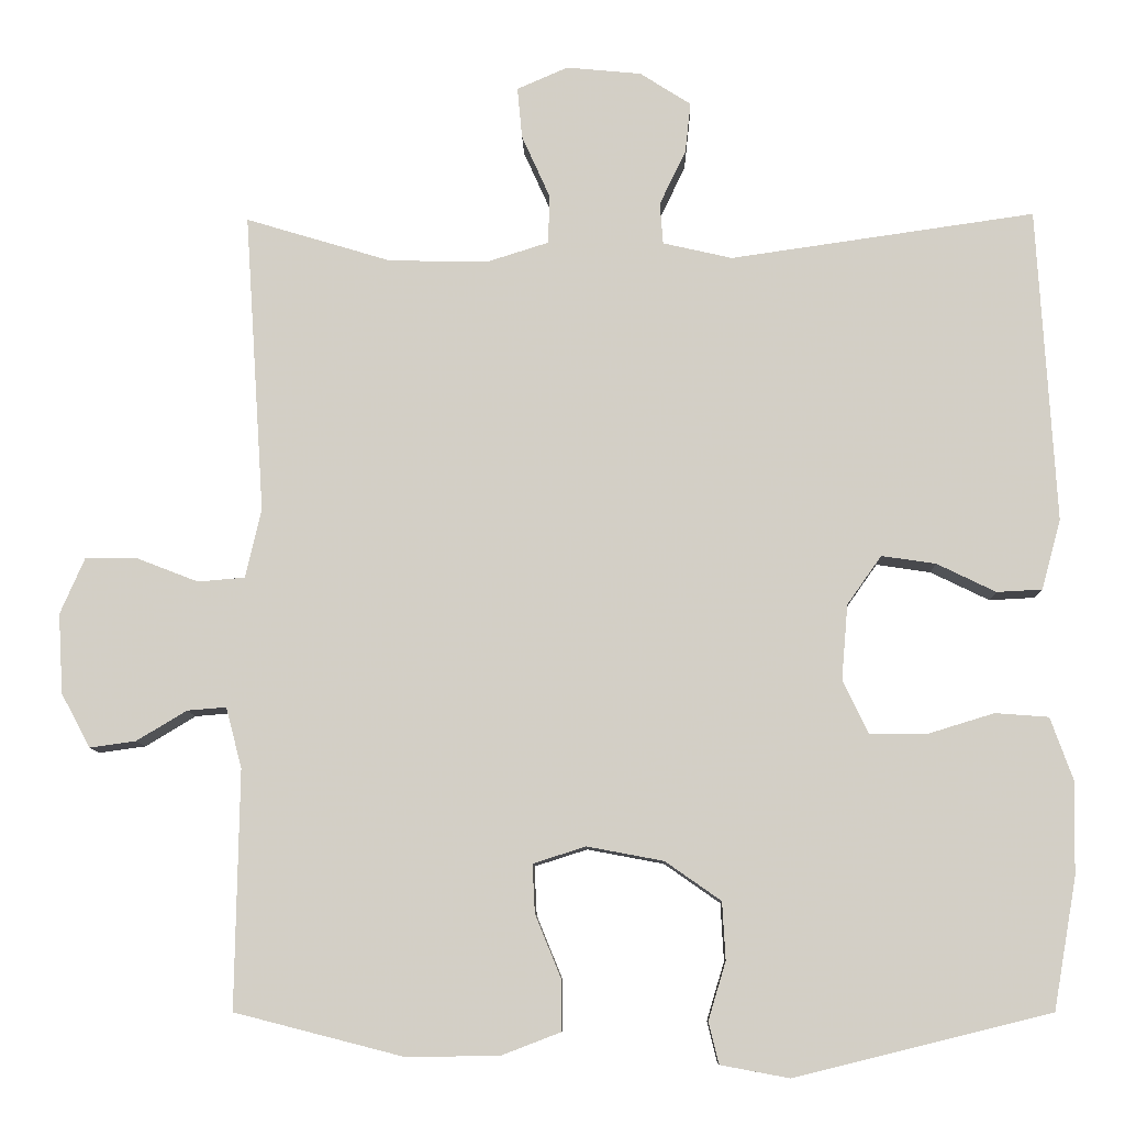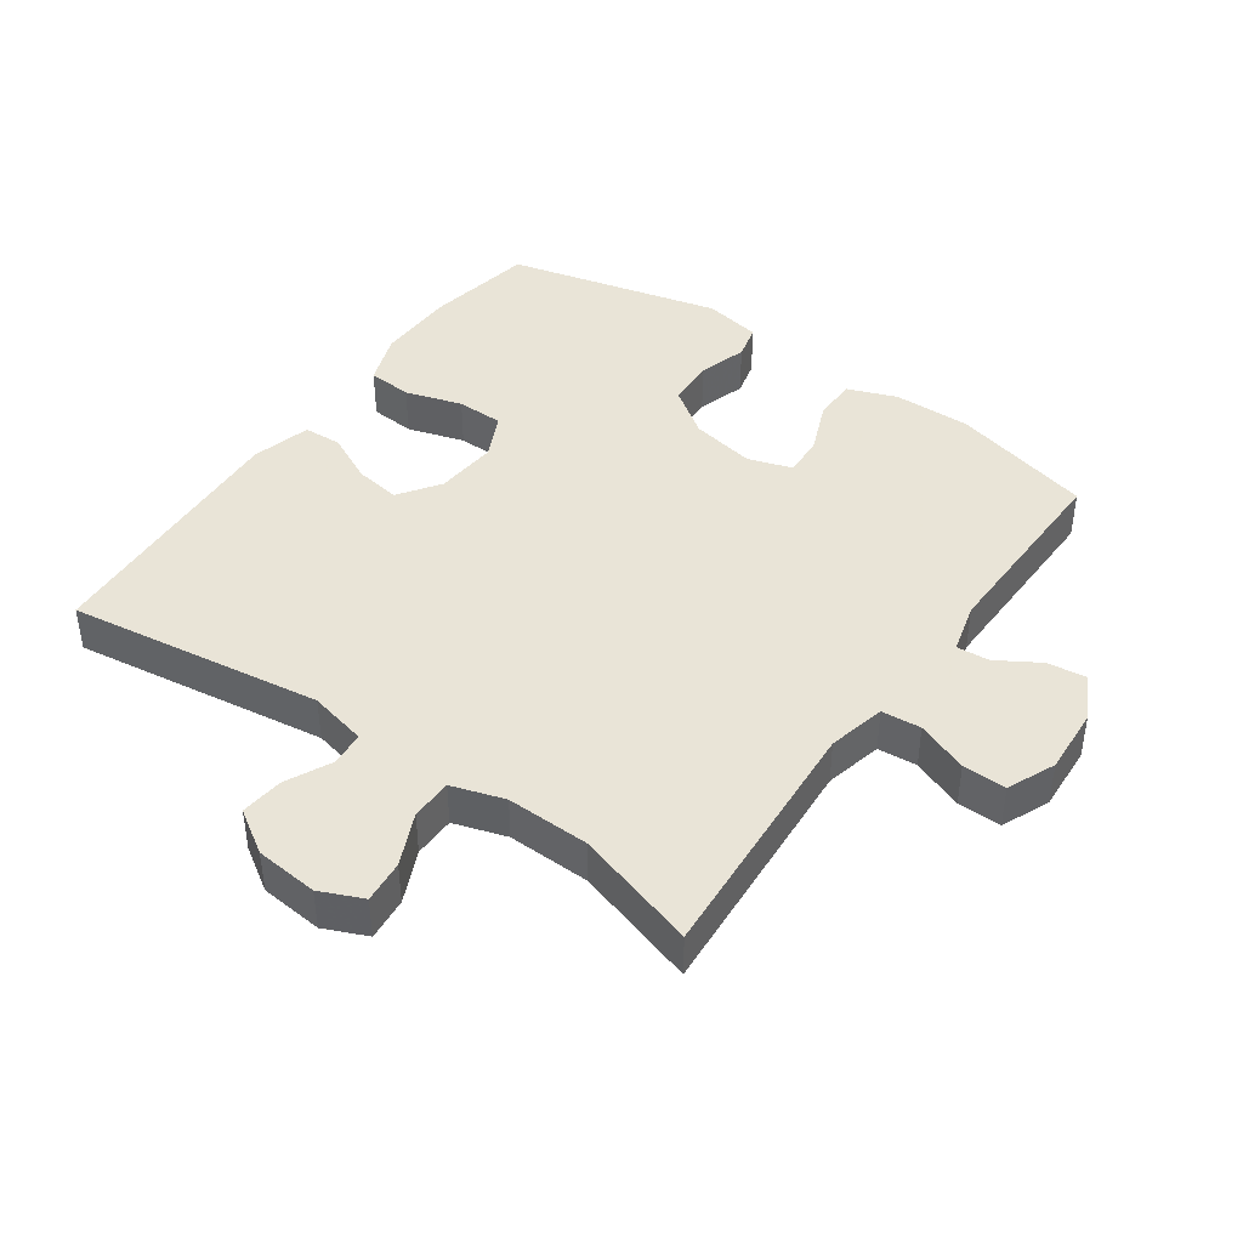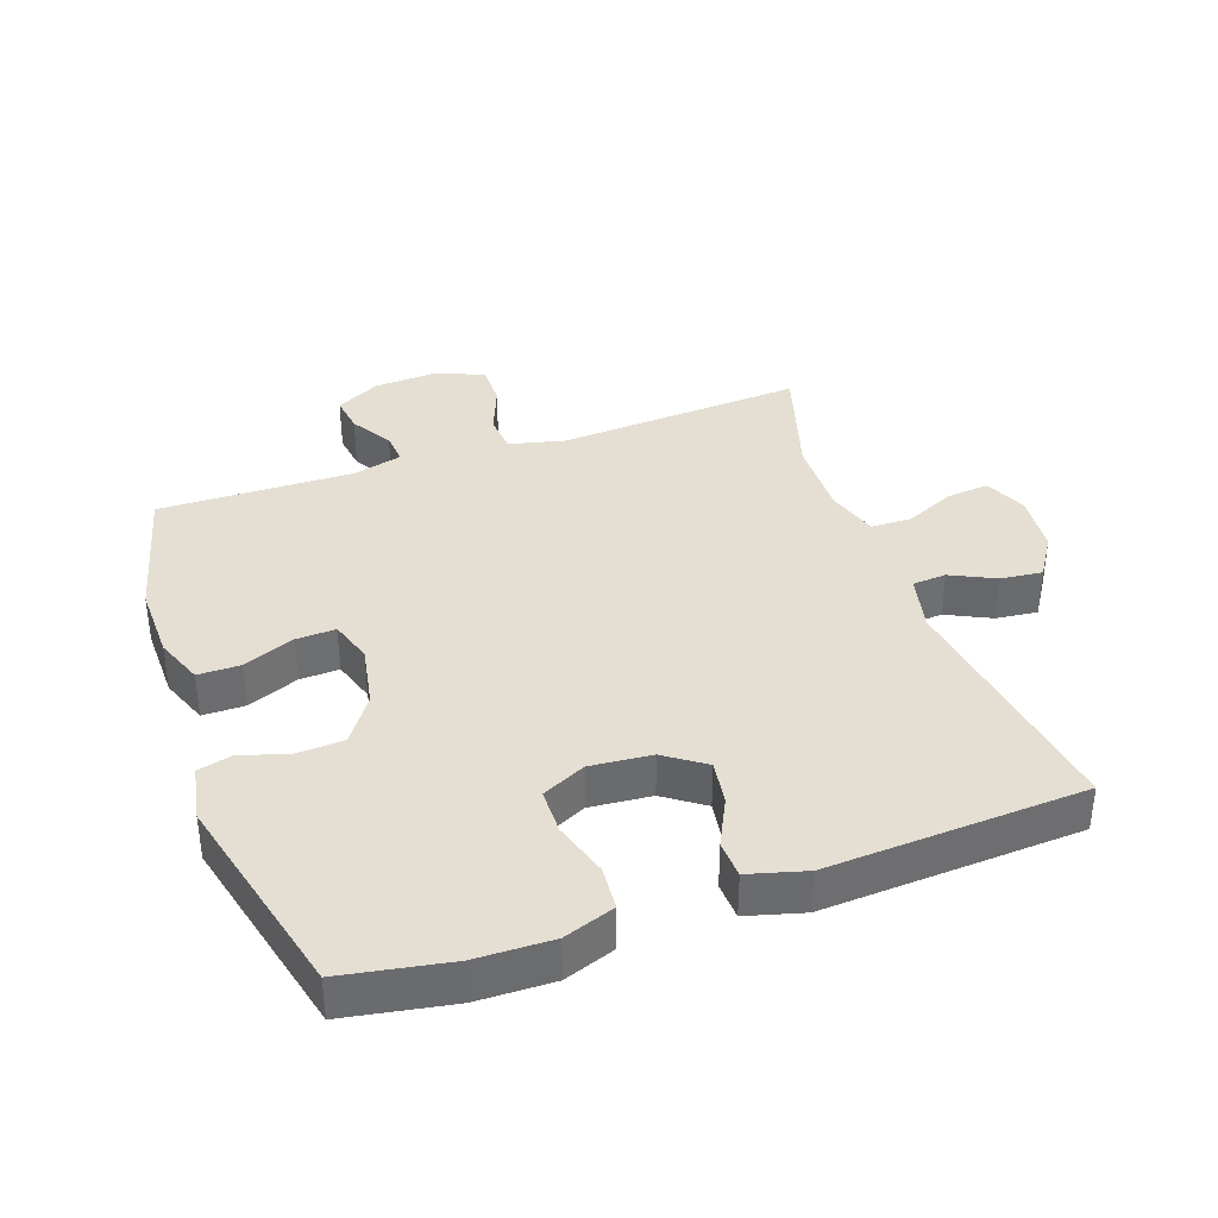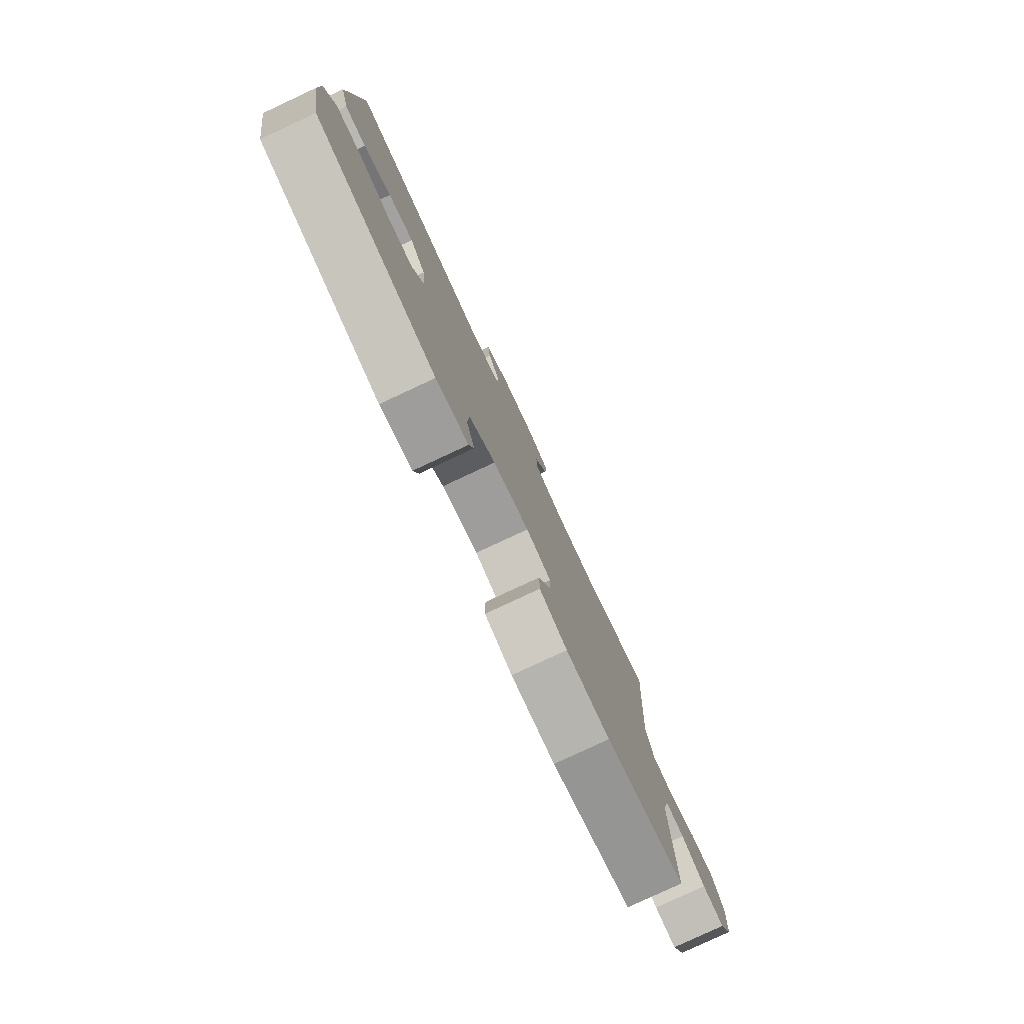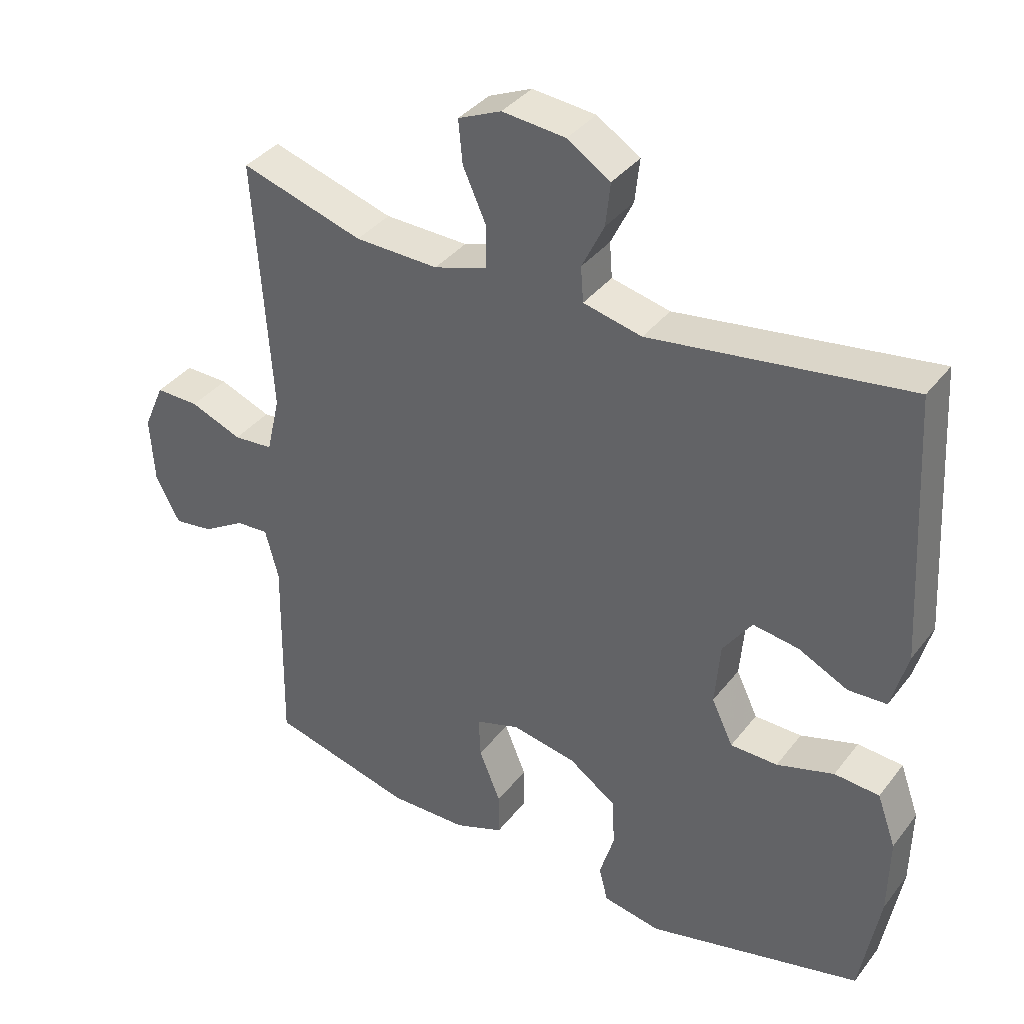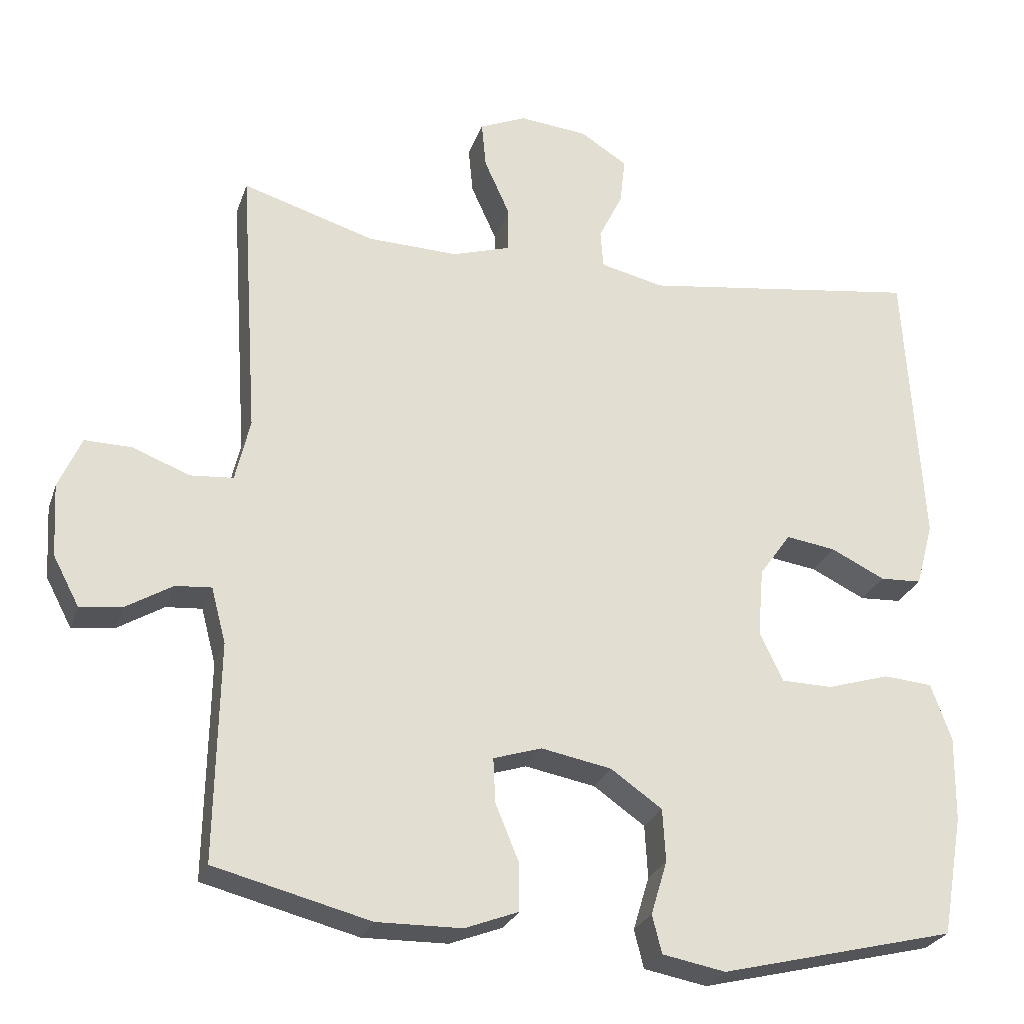
<metadata>
{"format":"obj","ext":"obj","renderer":"f3d","projection":"perspective","resolution":1024,"background":"white","views":[{"elev":-9.1,"azim":-178.5,"up":"+Z"},{"elev":42.8,"azim":35.2,"up":"+Y"},{"elev":37.1,"azim":-109.3,"up":"+Y"},{"elev":-79.9,"azim":-65.0,"up":"+Z"},{"elev":37.1,"azim":-147.1,"up":"+Z"},{"elev":-26.4,"azim":163.2,"up":"+Z"}]}
</metadata>
<code>
v -0.5 0.07 -0.5
v -0.529 0.07 -0.336
v -0.531 0.07 -0.219
v -0.503 0.07 -0.141
v -0.436 0.07 -0.136
v -0.351 0.07 -0.162
v -0.281 0.07 -0.161
v -0.249 0.07 -0.094
v -0.257 0.07 0
v -0.3 0.07 0.061
v -0.368 0.07 0.051
v -0.442 0.07 0.015
v -0.499 0.07 0.018
v -0.523 0.07 0.106
v -0.5 0.07 0.5
v -0.118 0.07 0.445
v -0.031 0.07 0.465
v -0.027 0.07 0.517
v -0.06 0.07 0.585
v -0.067 0.07 0.649
v -0.003 0.07 0.69
v 0.091 0.07 0.699
v 0.155 0.07 0.671
v 0.149 0.07 0.607
v 0.114 0.07 0.529
v 0.115 0.07 0.467
v 0.194 0.07 0.442
v 0.318 0.07 0.445
v 0.5 0.07 0.5
v 0.475 0.07 0.123
v 0.495 0.07 0.037
v 0.554 0.07 0.032
v 0.631 0.07 0.062
v 0.696 0.07 0.063
v 0.727 0.07 -0.008
v 0.721 0.07 -0.108
v 0.685 0.07 -0.176
v 0.627 0.07 -0.168
v 0.564 0.07 -0.13
v 0.515 0.07 -0.126
v 0.495 0.07 -0.202
v 0.5 0.07 -0.5
v 0.288 0.07 -0.554
v 0.172 0.07 -0.552
v 0.099 0.07 -0.524
v 0.099 0.07 -0.459
v 0.131 0.07 -0.381
v 0.134 0.07 -0.32
v 0.068 0.07 -0.299
v -0.028 0.07 -0.317
v -0.098 0.07 -0.366
v -0.102 0.07 -0.438
v -0.08 0.07 -0.511
v -0.093 0.07 -0.563
v -0.179 0.07 -0.579
v -0.5 0 -0.5
v -0.529 0 -0.336
v -0.531 0 -0.219
v -0.503 0 -0.141
v -0.436 0 -0.136
v -0.351 0 -0.162
v -0.281 0 -0.161
v -0.249 0 -0.094
v -0.257 0 0
v -0.3 0 0.061
v -0.368 0 0.051
v -0.442 0 0.015
v -0.499 0 0.018
v -0.523 0 0.106
v -0.5 0 0.5
v -0.118 0 0.445
v -0.031 0 0.465
v -0.027 0 0.517
v -0.06 0 0.585
v -0.067 0 0.649
v -0.003 0 0.69
v 0.091 0 0.699
v 0.155 0 0.671
v 0.149 0 0.607
v 0.114 0 0.529
v 0.115 0 0.467
v 0.194 0 0.442
v 0.318 0 0.445
v 0.5 0 0.5
v 0.475 0 0.123
v 0.495 0 0.037
v 0.554 0 0.032
v 0.631 0 0.062
v 0.696 0 0.063
v 0.727 0 -0.008
v 0.721 0 -0.108
v 0.685 0 -0.176
v 0.627 0 -0.168
v 0.564 0 -0.13
v 0.515 0 -0.126
v 0.495 0 -0.202
v 0.5 0 -0.5
v 0.288 0 -0.554
v 0.172 0 -0.552
v 0.099 0 -0.524
v 0.099 0 -0.459
v 0.131 0 -0.381
v 0.134 0 -0.32
v 0.068 0 -0.299
v -0.028 0 -0.317
v -0.098 0 -0.366
v -0.102 0 -0.438
v -0.08 0 -0.511
v -0.093 0 -0.563
v -0.179 0 -0.579
f 4 5 6
f 3 4 6
f 2 3 6
f 1 2 6
f 55 1 6
f 54 55 6
f 53 54 6
f 52 53 6
f 51 52 6 7
f 50 51 7 8
f 49 50 8 9
f 48 49 9 10
f 45 46 47
f 44 45 47
f 43 44 47
f 42 43 47
f 41 42 47
f 40 41 47 48
f 37 38 39
f 36 37 39
f 35 36 39
f 34 35 39
f 33 34 39
f 32 33 39
f 31 32 39 40
f 40 48 10
f 31 40 10
f 30 31 10
f 23 24 25
f 22 23 25
f 21 22 25
f 20 21 25
f 19 20 25
f 18 19 25
f 17 18 25 26
f 16 17 26 27
f 14 15 16
f 13 14 16
f 12 13 16
f 11 12 16
f 10 11 16 27
f 28 29 30 10
f 10 27 28
f 61 60 59
f 61 59 58
f 61 58 57
f 61 57 56
f 61 56 110
f 61 110 109
f 61 109 108
f 61 108 107
f 62 61 107 106
f 63 62 106 105
f 64 63 105 104
f 65 64 104 103
f 102 101 100
f 102 100 99
f 102 99 98
f 102 98 97
f 102 97 96
f 103 102 96 95
f 94 93 92
f 94 92 91
f 94 91 90
f 94 90 89
f 94 89 88
f 94 88 87
f 95 94 87 86
f 65 103 95
f 65 95 86
f 65 86 85
f 80 79 78
f 80 78 77
f 80 77 76
f 80 76 75
f 80 75 74
f 80 74 73
f 81 80 73 72
f 82 81 72 71
f 71 70 69
f 71 69 68
f 71 68 67
f 71 67 66
f 82 71 66 65
f 65 85 84 83
f 83 82 65
f 1 56 57 2
f 2 57 58 3
f 3 58 59 4
f 4 59 60 5
f 5 60 61 6
f 6 61 62 7
f 7 62 63 8
f 8 63 64 9
f 9 64 65 10
f 10 65 66 11
f 11 66 67 12
f 12 67 68 13
f 13 68 69 14
f 14 69 70 15
f 15 70 71 16
f 16 71 72 17
f 17 72 73 18
f 18 73 74 19
f 19 74 75 20
f 20 75 76 21
f 21 76 77 22
f 22 77 78 23
f 23 78 79 24
f 24 79 80 25
f 25 80 81 26
f 26 81 82 27
f 27 82 83 28
f 28 83 84 29
f 29 84 85 30
f 30 85 86 31
f 31 86 87 32
f 32 87 88 33
f 33 88 89 34
f 34 89 90 35
f 35 90 91 36
f 36 91 92 37
f 37 92 93 38
f 38 93 94 39
f 39 94 95 40
f 40 95 96 41
f 41 96 97 42
f 42 97 98 43
f 43 98 99 44
f 44 99 100 45
f 45 100 101 46
f 46 101 102 47
f 47 102 103 48
f 48 103 104 49
f 49 104 105 50
f 50 105 106 51
f 51 106 107 52
f 52 107 108 53
f 53 108 109 54
f 54 109 110 55
f 55 110 56 1

</code>
